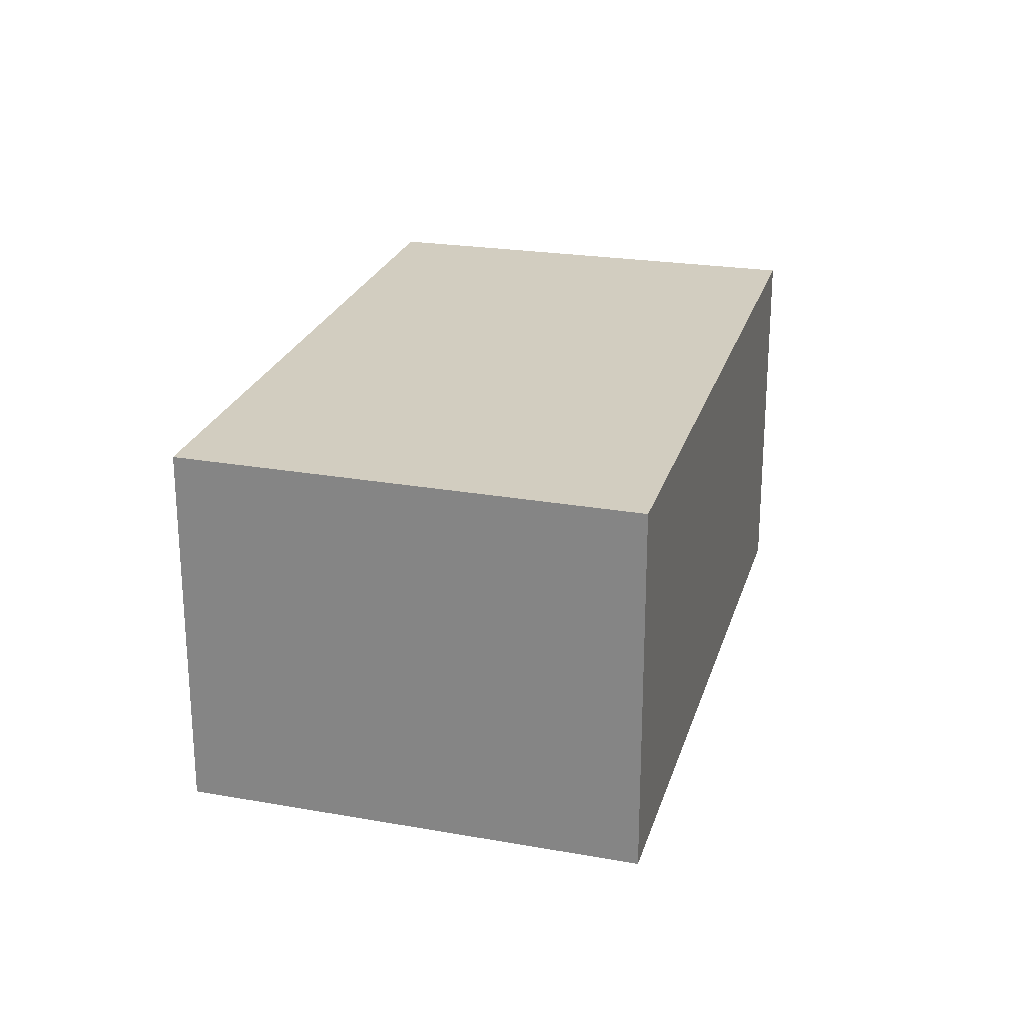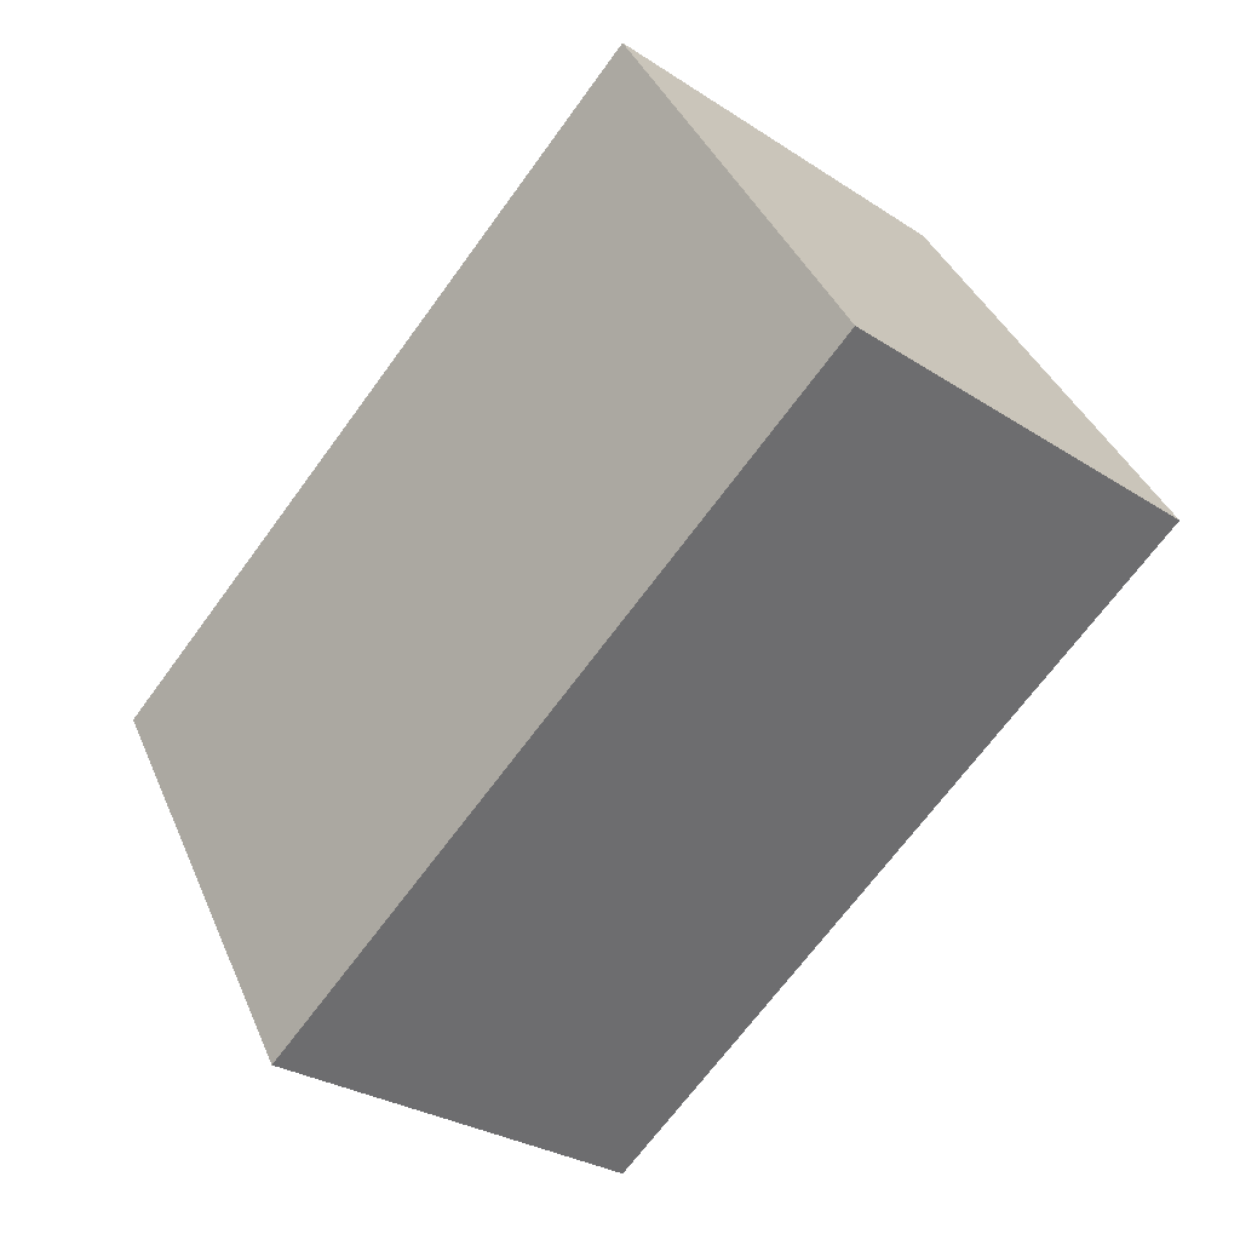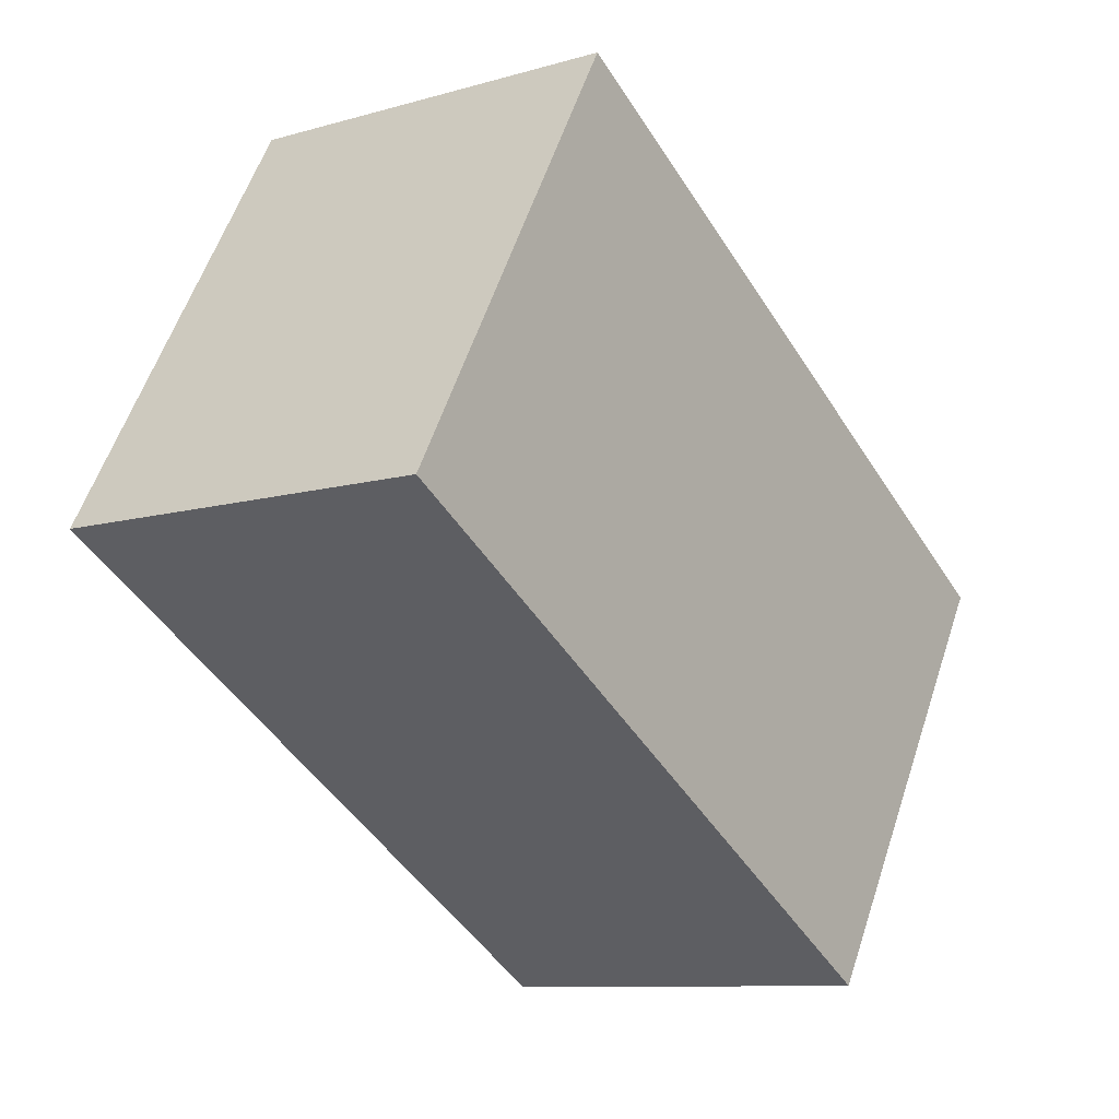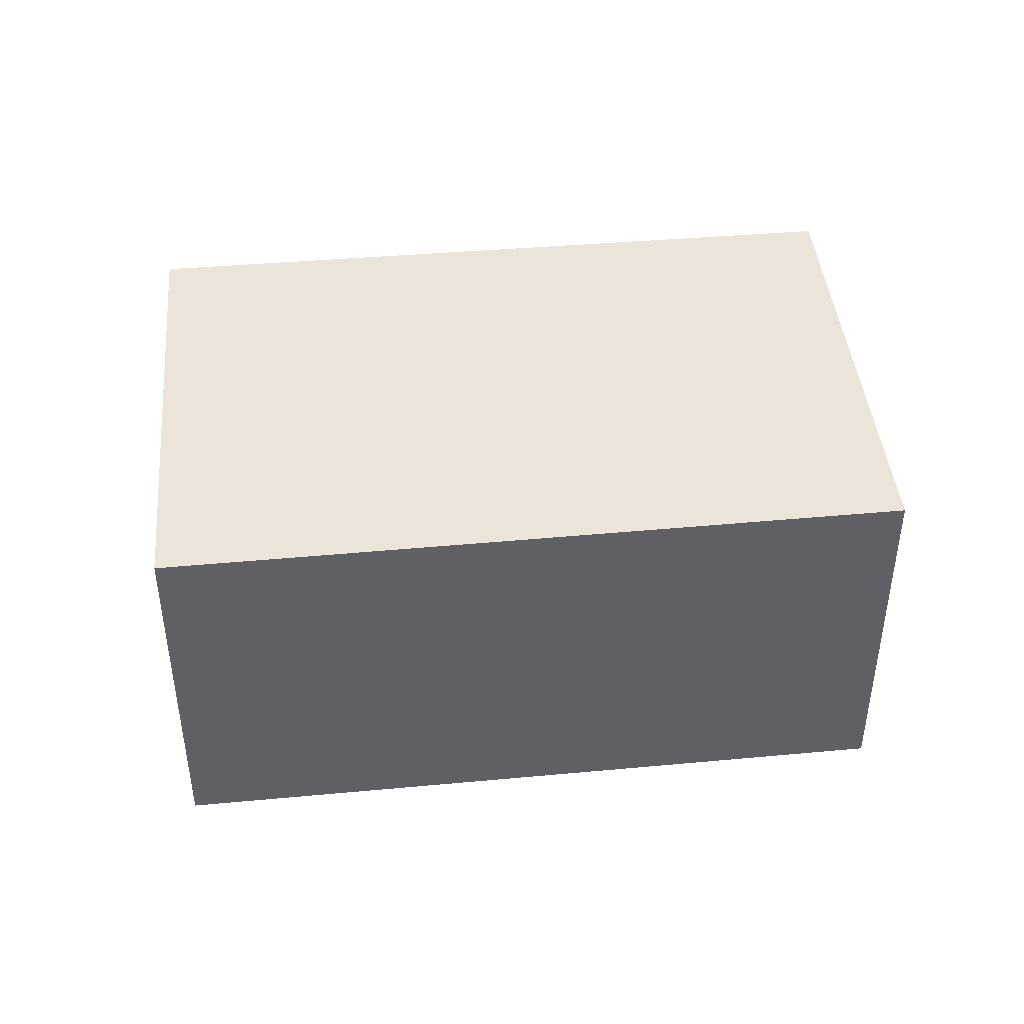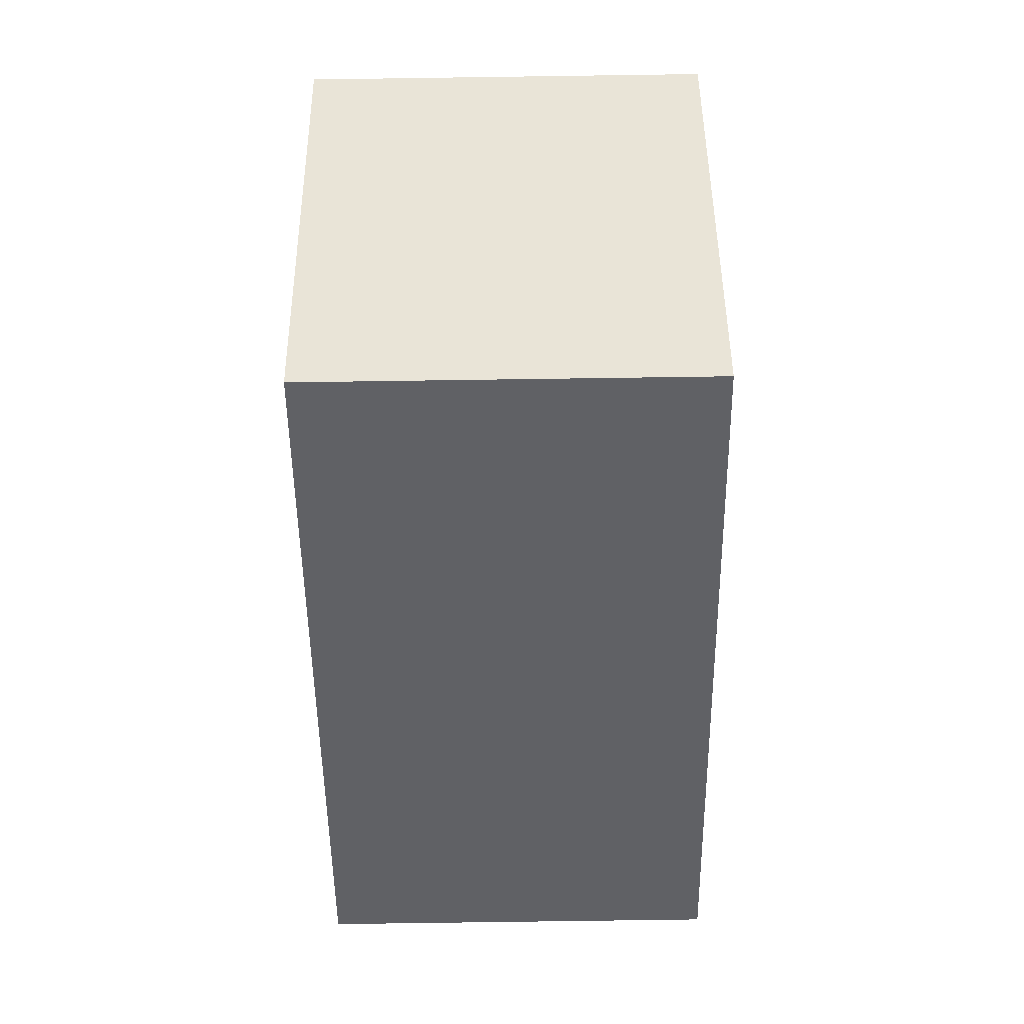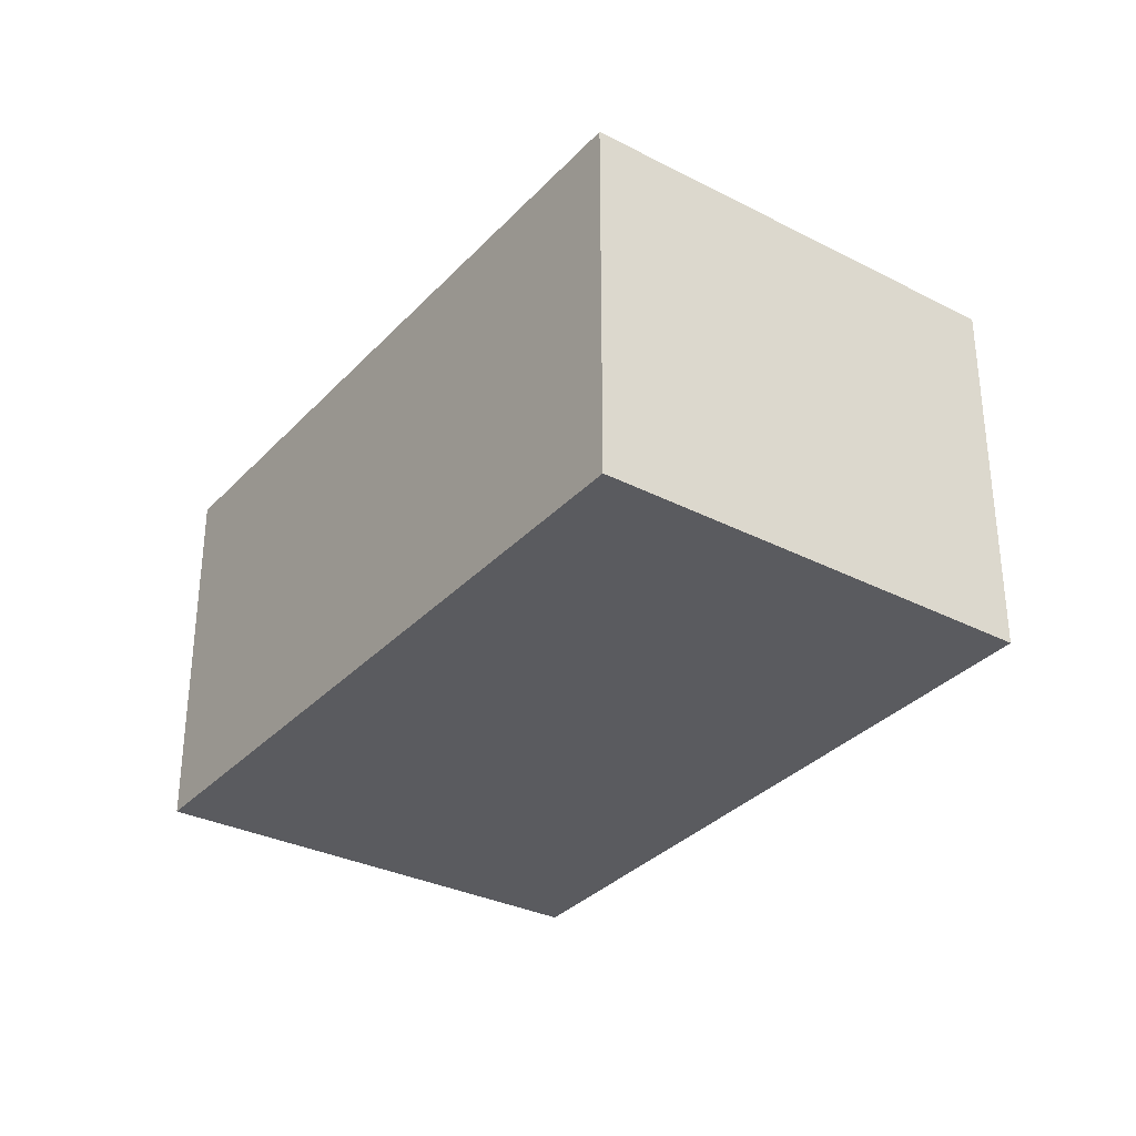
<metadata>
{"format":"obj","ext":"obj","renderer":"f3d","projection":"perspective","resolution":1024,"background":"white","views":[{"elev":24.3,"azim":-43.4,"up":"+Y"},{"elev":-29.6,"azim":-133.7,"up":"+Z"},{"elev":-9.9,"azim":-53.5,"up":"+Z"},{"elev":44.7,"azim":25.3,"up":"+Y"},{"elev":-78.4,"azim":90.8,"up":"+Z"},{"elev":-32.8,"azim":86.0,"up":"+Y"}]}
</metadata>
<code>
v  5.767 3.451 -3.443
v  2.159 3.451 3.728
v  7.984 3.451 0.16
v  0 3.451 2.113e-16
v  5.767 2.108e-16 -3.443
v  0 0 0
v  2.159 -2.283e-16 3.728
v  7.984 -9.797e-18 0.16
g defaultobject
f 1 2 3
f 2 1 4
f 5 4 1
f 4 5 6
f 6 2 4
f 2 6 7
f 7 3 2
f 3 7 8
f 8 1 3
f 1 8 5
f 5 7 6
f 7 5 8

</code>
